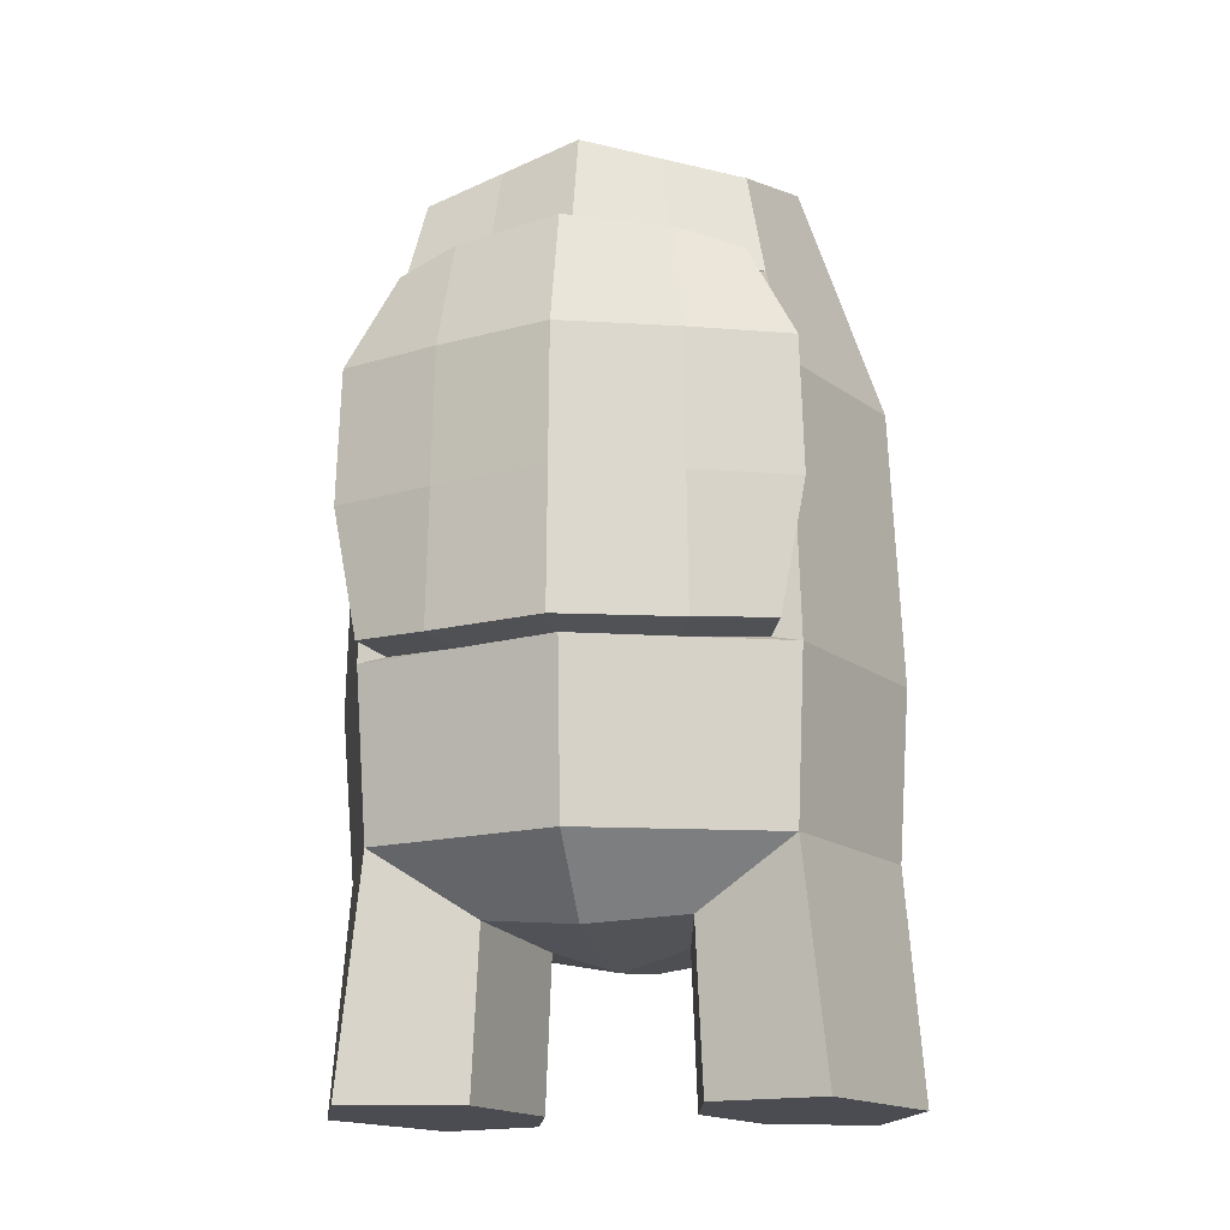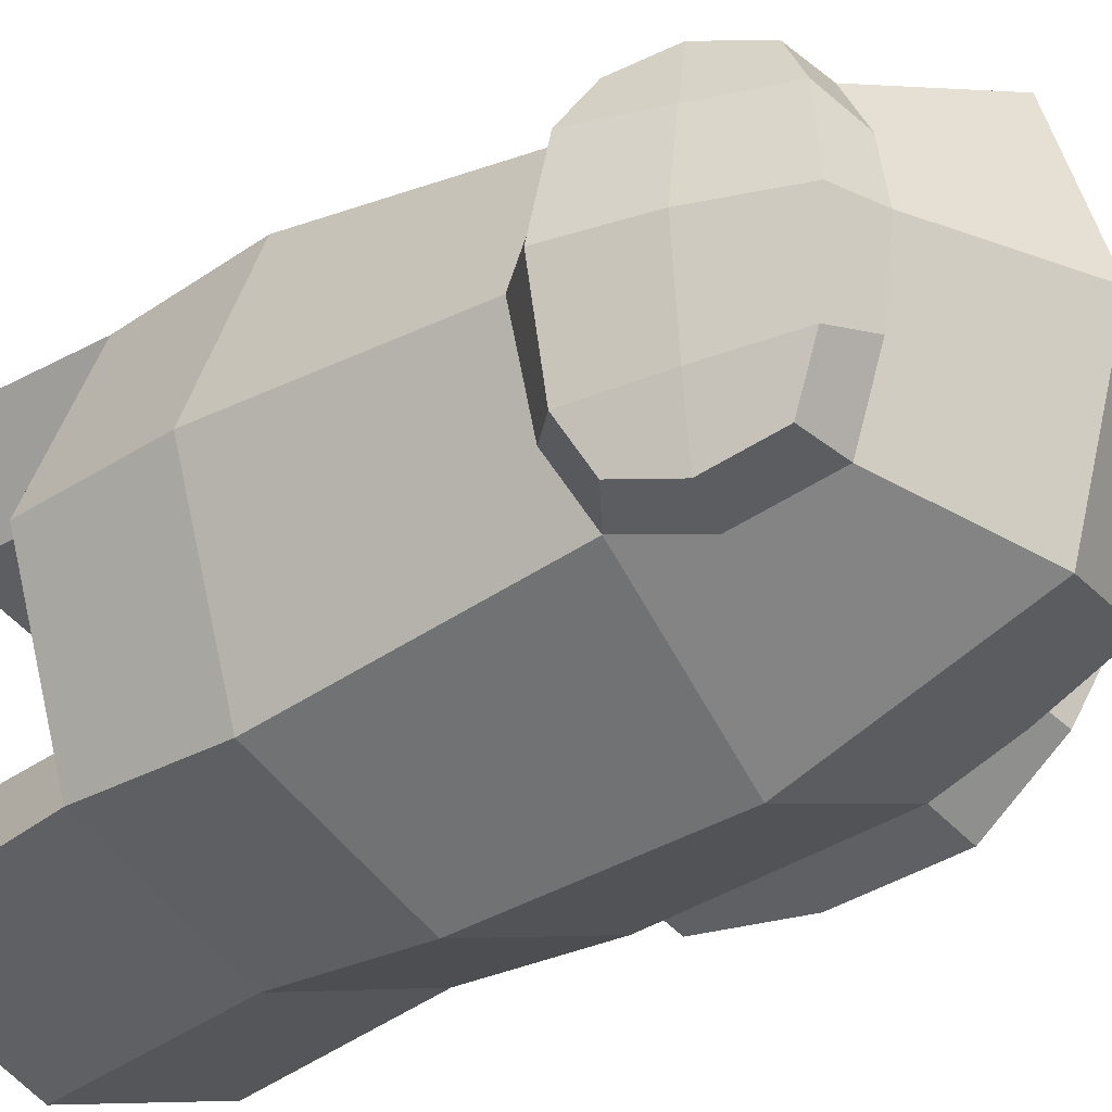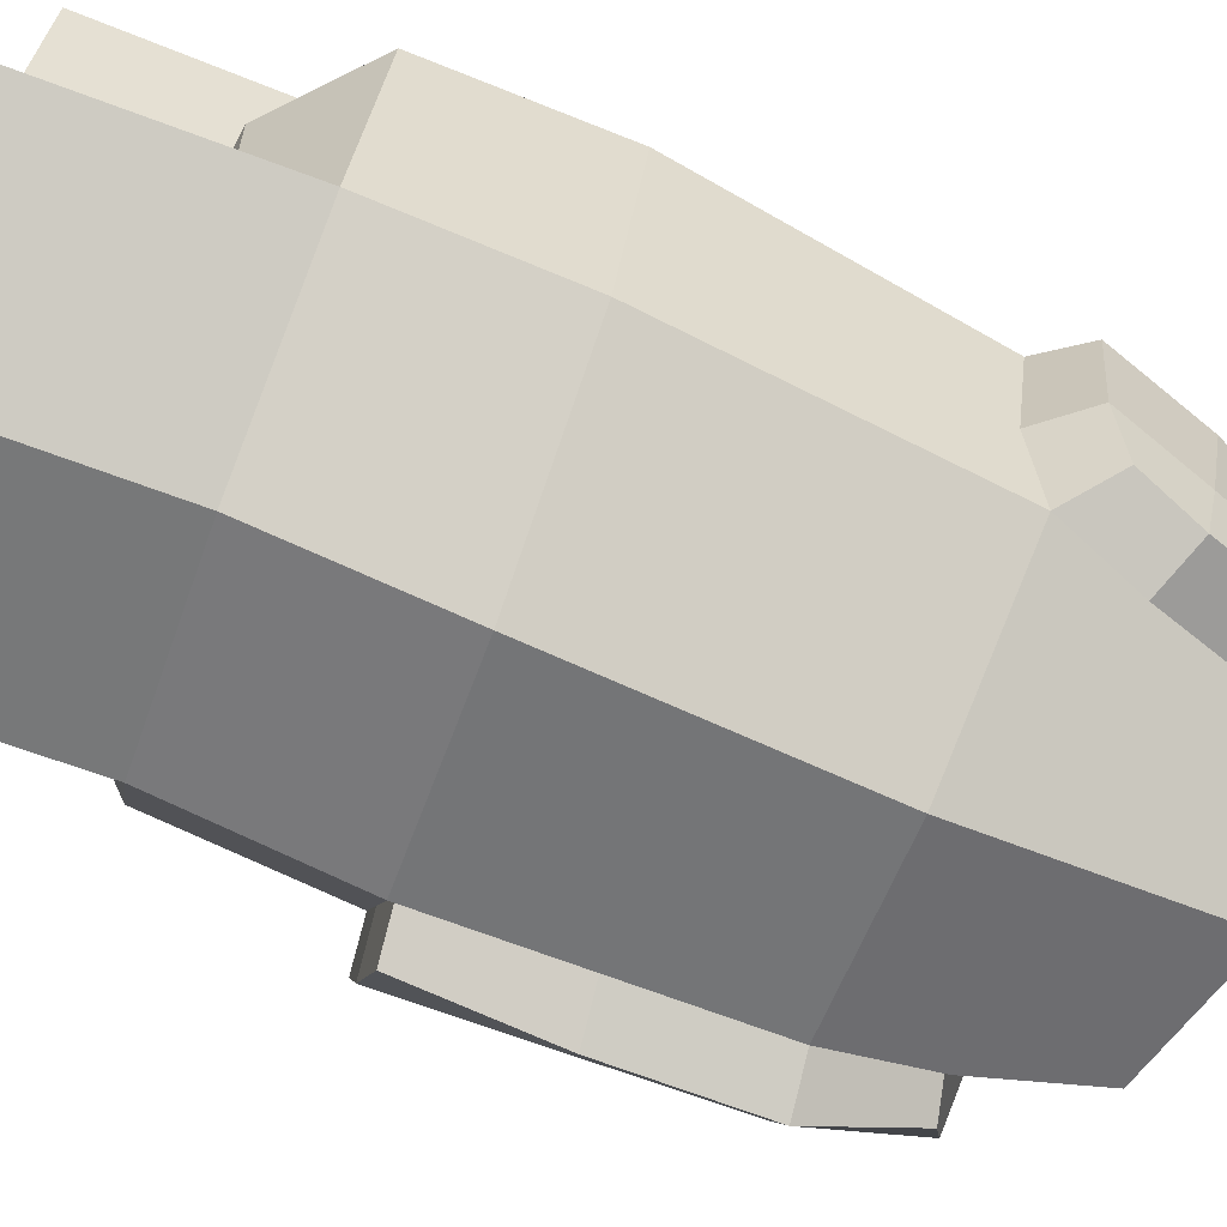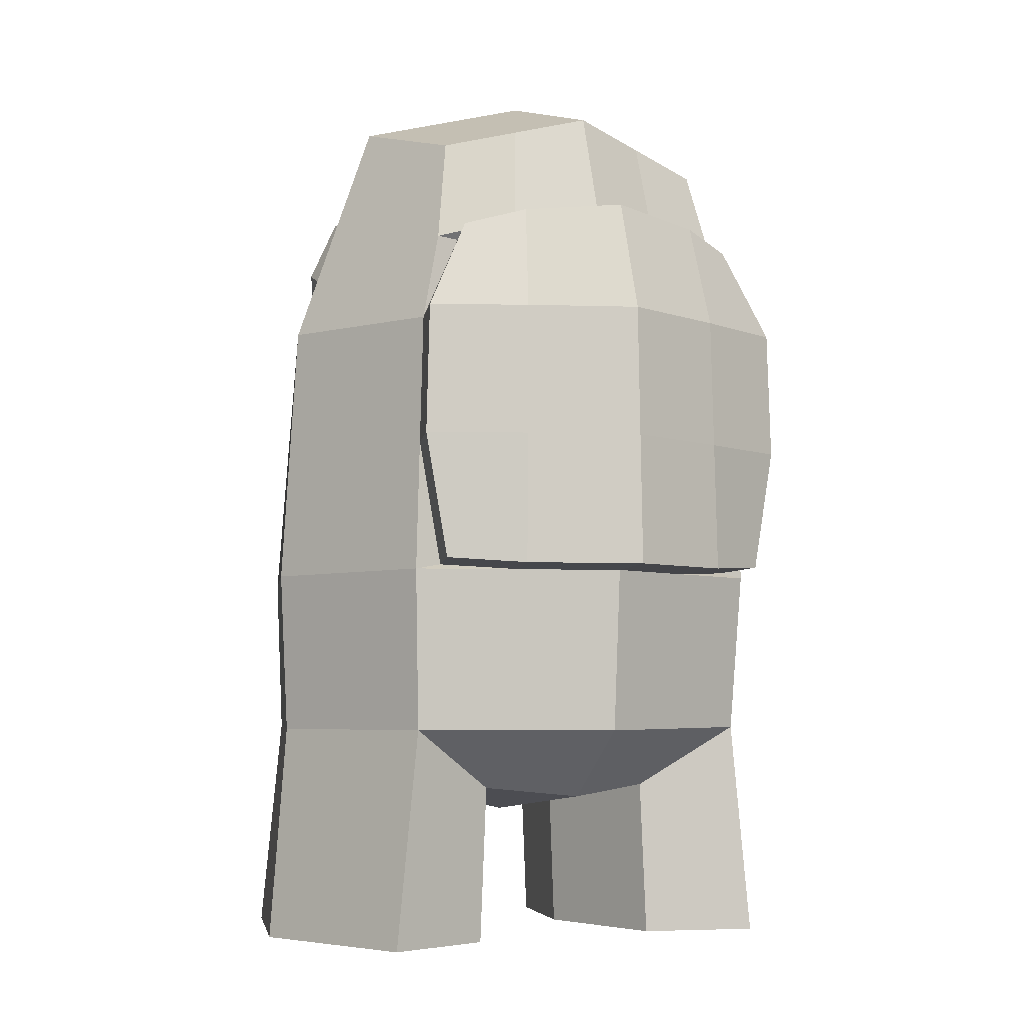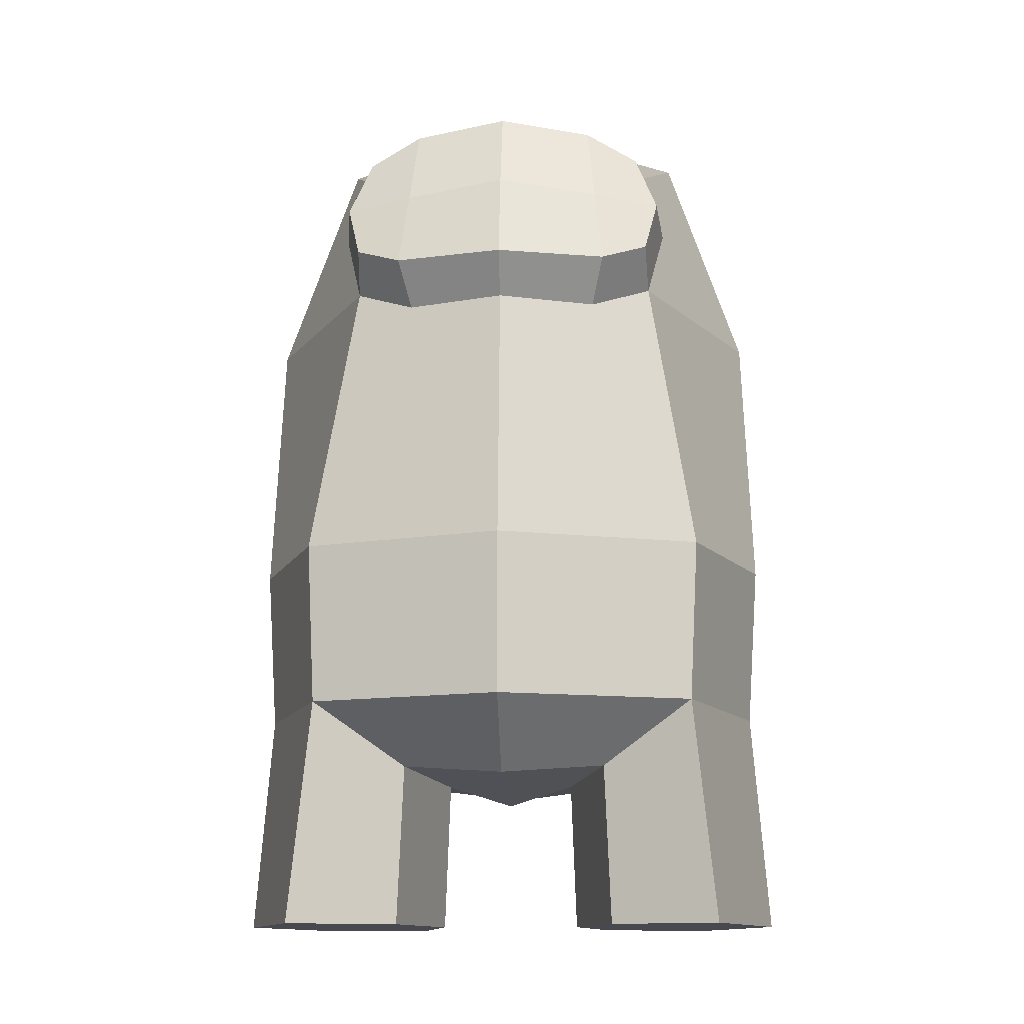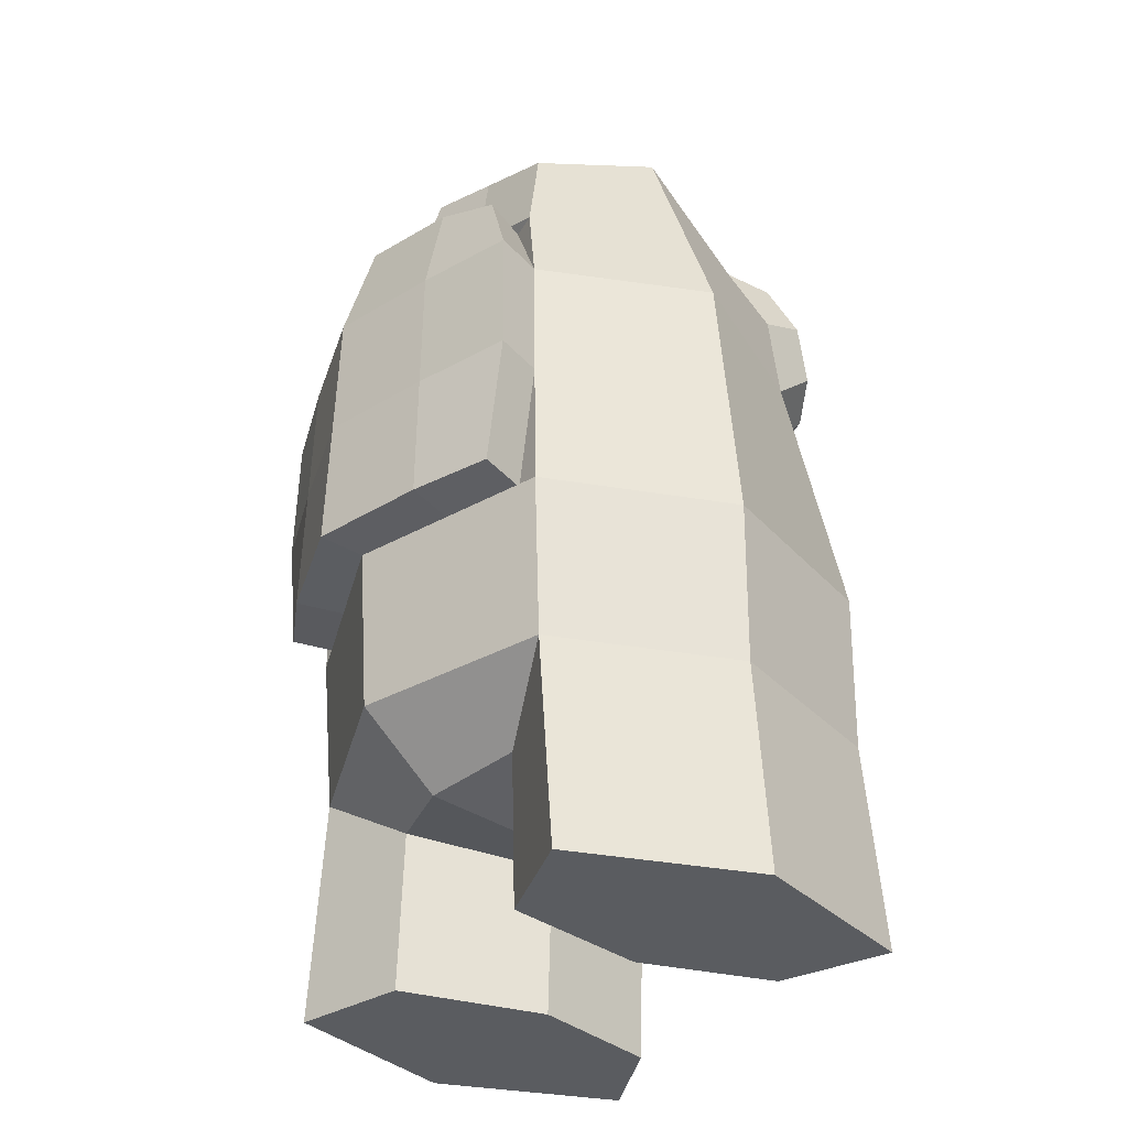
<metadata>
{"format":"obj","ext":"obj","renderer":"f3d","projection":"perspective","resolution":1024,"background":"white","views":[{"elev":-15.4,"azim":-78.9,"up":"+Y"},{"elev":-32.2,"azim":132.7,"up":"+Z"},{"elev":-77.3,"azim":69.3,"up":"+Z"},{"elev":-4.9,"azim":-119.4,"up":"+Y"},{"elev":-12.7,"azim":92.3,"up":"+Y"},{"elev":-34.3,"azim":-34.3,"up":"+Y"}]}
</metadata>
<code>
o Cube
v 0.896 7.426 1.319
v 1.28 1.486 0.9491
v -1.633 6.706 1.542
v 1.135 6.714 1.581
v -1.425 7.65 1.366
v -1.287 1.486 0.8459
v -1.712 3.54 1.796
v 1.664 3.517 1.842
v 1.673 5.858 0.8948
v -1.515 1.396 -0.02166
v -1.695 5.907 1.722
v 1.693 2.047 1.768
v 1.013 7.756 0.706
v -0.2923 7.975 1.666
v 1.13 7.93 0.01447
v 0.063 1.396 0.5938
v -1.67 8.019 -0.02377
v 1.658 1.396 0.02167
v -1.616 2.049 1.723
v 1.38 6.082 1.43
v -1.704 4.723 1.759
v 2.322 3.513 0.03073
v -2.321 3.544 -0.03266
v -0.03317 3.529 2.469
v -0.2728 8.466 -0.004696
v -0.1706 5.912 2.367
v -2.123 3.625 1.678
v 0.07111 1.208 1e-06
v 1.971 5.87 0.02595
v 2.34 2.037 0.03098
v -2.215 2.041 -0.03122
v 0.02993 2.039 2.37
v 1.687 0.03663 1.978
v 1.276 0.03663 1.009
v -1.292 0.03663 0.9111
v 0.05838 0.03663 0.645
v -1.623 0.03663 1.934
v 0.02378 0.03663 2.533
v 1.57 7.813 0.02047
v 1.944 7.048 0.02558
v 1.387 7.428 1.323
v 1.569 6.884 1.523
v 1.476 7.68 0.8542
v 1.735 6.955 0.9218
v 1.757 6.4 1.408
v 1.981 6.229 0.9986
v 2.213 6.238 0.02925
v -1.547 7.835 0.671
v -2.016 3.542 0.8815
v -2.431 3.582 1.013
v -1.959 6.987 -0.02772
v -2.118 4.763 1.891
v -1.704 6.937 0.7607
v -2.109 5.946 1.854
v -1.709 3.585 1.546
v -1.704 4.723 1.759
v -1.695 5.907 1.722
v -2.016 3.542 0.8815
v -2.321 3.544 -0.03266
v -1.704 4.723 1.759
v -1.709 3.585 1.546
v -1.959 6.987 -0.02772
v -1.704 4.723 1.759
v -1.595 6.697 1.291
v -1.704 6.937 0.7607
v -1.712 3.54 1.796
v -2.733 3.584 -0.03829
v -2.386 5.97 0.9769
v -2.66 5.994 -0.0373
v -2.371 7.026 -0.03335
v -2.697 4.789 -0.03779
v -1.971 6.773 1.426
v -2.174 6.922 0.8899
v -2.408 4.776 0.9951
v -1.704 4.723 1.759
v -1.709 3.585 1.546
v 0.896 7.426 1.319
v 1.28 1.486 0.9491
v 1.135 6.714 1.581
v -1.287 1.486 0.8459
v -1.712 3.54 1.796
v 1.664 3.517 1.842
v 1.673 5.858 0.8948
v -1.515 1.396 -0.02166
v 1.693 2.047 1.768
v 1.013 7.756 0.706
v -0.2923 7.975 1.666
v 1.13 7.93 0.01447
v 0.063 1.396 0.5938
v 1.658 1.396 0.02167
v -1.616 2.049 1.723
v 1.38 6.082 1.43
v 2.322 3.513 0.03073
v -2.321 3.544 -0.03266
v -0.03317 3.529 2.469
v -0.2728 8.466 -0.004696
v -0.1706 5.912 2.367
v 1.971 5.87 0.02595
v 2.34 2.037 0.03098
v -2.215 2.041 -0.03122
v 0.02993 2.039 2.37
v 1.687 0.03663 1.978
v 1.276 0.03663 1.009
v 0.05838 0.03663 0.645
v 0.02378 0.03663 2.533
v 1.57 7.813 0.02047
v 1.944 7.048 0.02558
v 1.387 7.428 1.323
v 1.569 6.884 1.523
v 1.476 7.68 0.8542
v 1.735 6.955 0.9218
v 1.757 6.4 1.408
v 1.981 6.229 0.9986
v 2.213 6.238 0.02925
v -2.016 3.542 0.8815
v -2.431 3.582 1.013
v -2.016 3.542 0.8815
v -2.321 3.544 -0.03266
v -2.733 3.584 -0.03829
v 0.9318 7.426 -1.296
v 1.306 1.486 -0.9157
v -1.591 6.706 -1.588
v 1.178 6.714 -1.551
v -1.388 7.65 -1.406
v -1.264 1.486 -0.8827
v -1.663 3.54 -1.844
v 1.713 3.517 -1.798
v 1.697 5.858 -0.8507
v -1.647 5.907 -1.769
v 1.741 2.047 -1.723
v 1.032 7.756 -0.68
v -0.2467 7.975 -1.676
v 0.07922 1.396 -0.5938
v -1.569 2.049 -1.768
v 1.419 6.082 -1.394
v -1.655 4.723 -1.806
v 0.03431 3.529 -2.471
v -0.1059 5.912 -2.373
v -2.077 3.625 -1.737
v 0.09466 2.039 -2.37
v 1.74 0.03663 -1.933
v 1.303 0.03663 -0.9761
v -1.267 0.03663 -0.9479
v 0.076 0.03663 -0.6451
v -1.57 0.03663 -1.979
v 0.09297 0.03663 -2.533
v 1.422 7.428 -1.287
v 1.61 6.884 -1.481
v 1.499 7.68 -0.8156
v 1.76 6.955 -0.876
v 1.794 6.4 -1.362
v 2.007 6.229 -0.9461
v -1.529 7.835 -0.715
v -1.992 3.542 -0.9382
v -2.402 3.582 -1.081
v -2.066 4.763 -1.95
v -1.682 6.937 -0.8088
v -2.058 5.946 -1.912
v -1.666 3.585 -1.594
v -1.655 4.723 -1.806
v -1.647 5.907 -1.769
v -1.992 3.542 -0.9382
v -1.655 4.723 -1.806
v -1.666 3.585 -1.594
v -1.655 4.723 -1.806
v -1.559 6.697 -1.336
v -1.682 6.937 -0.8088
v -1.663 3.54 -1.844
v -2.358 5.97 -1.044
v -1.931 6.773 -1.481
v -2.149 6.922 -0.9508
v -2.38 4.776 -1.062
v -1.655 4.723 -1.806
v -1.666 3.585 -1.594
v 0.9318 7.426 -1.296
v 1.306 1.486 -0.9157
v 1.178 6.714 -1.551
v -1.264 1.486 -0.8827
v -1.663 3.54 -1.844
v 1.713 3.517 -1.798
v 1.697 5.858 -0.8507
v 1.741 2.047 -1.723
v 1.032 7.756 -0.68
v -0.2467 7.975 -1.676
v 0.07922 1.396 -0.5938
v -1.569 2.049 -1.768
v 1.419 6.082 -1.394
v 0.03431 3.529 -2.471
v -0.1059 5.912 -2.373
v 0.09466 2.039 -2.37
v 1.74 0.03663 -1.933
v 1.303 0.03663 -0.9761
v 0.076 0.03663 -0.6451
v 0.09297 0.03663 -2.533
v 1.422 7.428 -1.287
v 1.61 6.884 -1.481
v 1.499 7.68 -0.8156
v 1.76 6.955 -0.876
v 1.794 6.4 -1.362
v 2.007 6.229 -0.9461
v -1.992 3.542 -0.9382
v -2.402 3.582 -1.081
v -1.992 3.542 -0.9382
f 25 17 48 5 14
f 15 25 14 1 13
f 8 20 26 24
f 20 4 1 14 26
f 26 14 5 3 11
f 24 26 11 21 7
f 21 11 57 56
f 53 48 17 51
f 20 9 46 45
f 28 18 2 16
f 10 28 16 6
f 15 13 43 39
f 22 29 9 20 8
f 30 22 8 12
f 18 30 12 2
f 6 19 31 10
f 19 7 49 23 31
f 4 20 45 42
f 1 4 42 41
f 16 2 34 36
f 12 8 24 32
f 32 24 7 19
f 12 32 38 33
f 34 33 38 36
f 36 38 37 35
f 19 6 35 37
f 2 12 33 34
f 6 16 36 35
f 32 19 37 38
f 40 39 43 44
f 44 43 41 42
f 47 40 44 46
f 46 44 42 45
f 13 1 41 43
f 9 29 47 46
f 3 53 65 64
f 11 3 64 57
f 3 5 48 53
f 23 49 58 59
f 53 51 62 65
f 49 7 55 58
f 64 65 73 72
f 58 55 27 50
f 55 56 52 27
f 65 62 70 73
f 57 64 72 54
f 59 58 50 67
f 56 55 76 75
f 74 68 69 71
f 68 73 70 69
f 54 72 73 68
f 50 74 71 67
f 27 52 74 50
f 52 54 68 74
f 56 57 54 52
f 56 55 61 63
f 66 60 75 76
f 7 21 60 66
f 55 7 66 76
f 21 56 75 60
f 88 96 87 77 86
f 82 92 97 95
f 92 79 77 87 97
f 92 83 113 112
f 88 86 110 106
f 93 98 83 92 82
f 99 93 82 85
f 90 99 85 78
f 80 91 100 84
f 91 81 115 94 100
f 79 92 112 109
f 77 79 109 108
f 89 78 103 104
f 85 82 95 101
f 101 95 81 91
f 85 101 105 102
f 103 102 105 104
f 78 85 102 103
f 107 106 110 111
f 111 110 108 109
f 114 107 111 113
f 113 111 109 112
f 86 77 108 110
f 83 98 114 113
f 118 117 116 119
f 25 132 124 153 17
f 15 131 120 132 25
f 127 137 138 135
f 135 138 132 120 123
f 138 129 122 124 132
f 137 126 136 129 138
f 136 160 161 129
f 157 51 17 153
f 135 151 152 128
f 28 133 121 18
f 10 125 133 28
f 15 39 149 131
f 22 127 135 128 29
f 30 130 127 22
f 18 121 130 30
f 125 10 31 134
f 134 31 23 154 126
f 123 148 151 135
f 120 147 148 123
f 133 144 142 121
f 130 140 137 127
f 140 134 126 137
f 130 141 146 140
f 142 144 146 141
f 144 143 145 146
f 134 145 143 125
f 121 142 141 130
f 125 143 144 133
f 140 146 145 134
f 40 150 149 39
f 150 148 147 149
f 47 152 150 40
f 152 151 148 150
f 131 149 147 120
f 128 152 47 29
f 122 166 167 157
f 129 161 166 122
f 122 157 153 124
f 23 59 162 154
f 157 167 62 51
f 154 162 159 126
f 166 170 171 167
f 162 155 139 159
f 159 139 156 160
f 167 171 70 62
f 161 158 170 166
f 59 67 155 162
f 160 173 174 159
f 172 71 69 169
f 169 69 70 171
f 158 169 171 170
f 155 67 71 172
f 139 155 172 156
f 156 172 169 158
f 160 156 158 161
f 160 165 164 159
f 168 174 173 163
f 126 168 163 136
f 159 174 168 126
f 136 163 173 160
f 88 183 175 184 96
f 180 188 189 187
f 187 189 184 175 177
f 187 199 200 181
f 88 106 197 183
f 93 180 187 181 98
f 99 182 180 93
f 90 176 182 99
f 178 84 100 186
f 186 100 94 201 179
f 177 196 199 187
f 175 195 196 177
f 185 193 192 176
f 182 190 188 180
f 190 186 179 188
f 182 191 194 190
f 192 193 194 191
f 176 192 191 182
f 107 198 197 106
f 198 196 195 197
f 114 200 198 107
f 200 199 196 198
f 183 197 195 175
f 181 200 114 98
f 118 119 202 203

</code>
